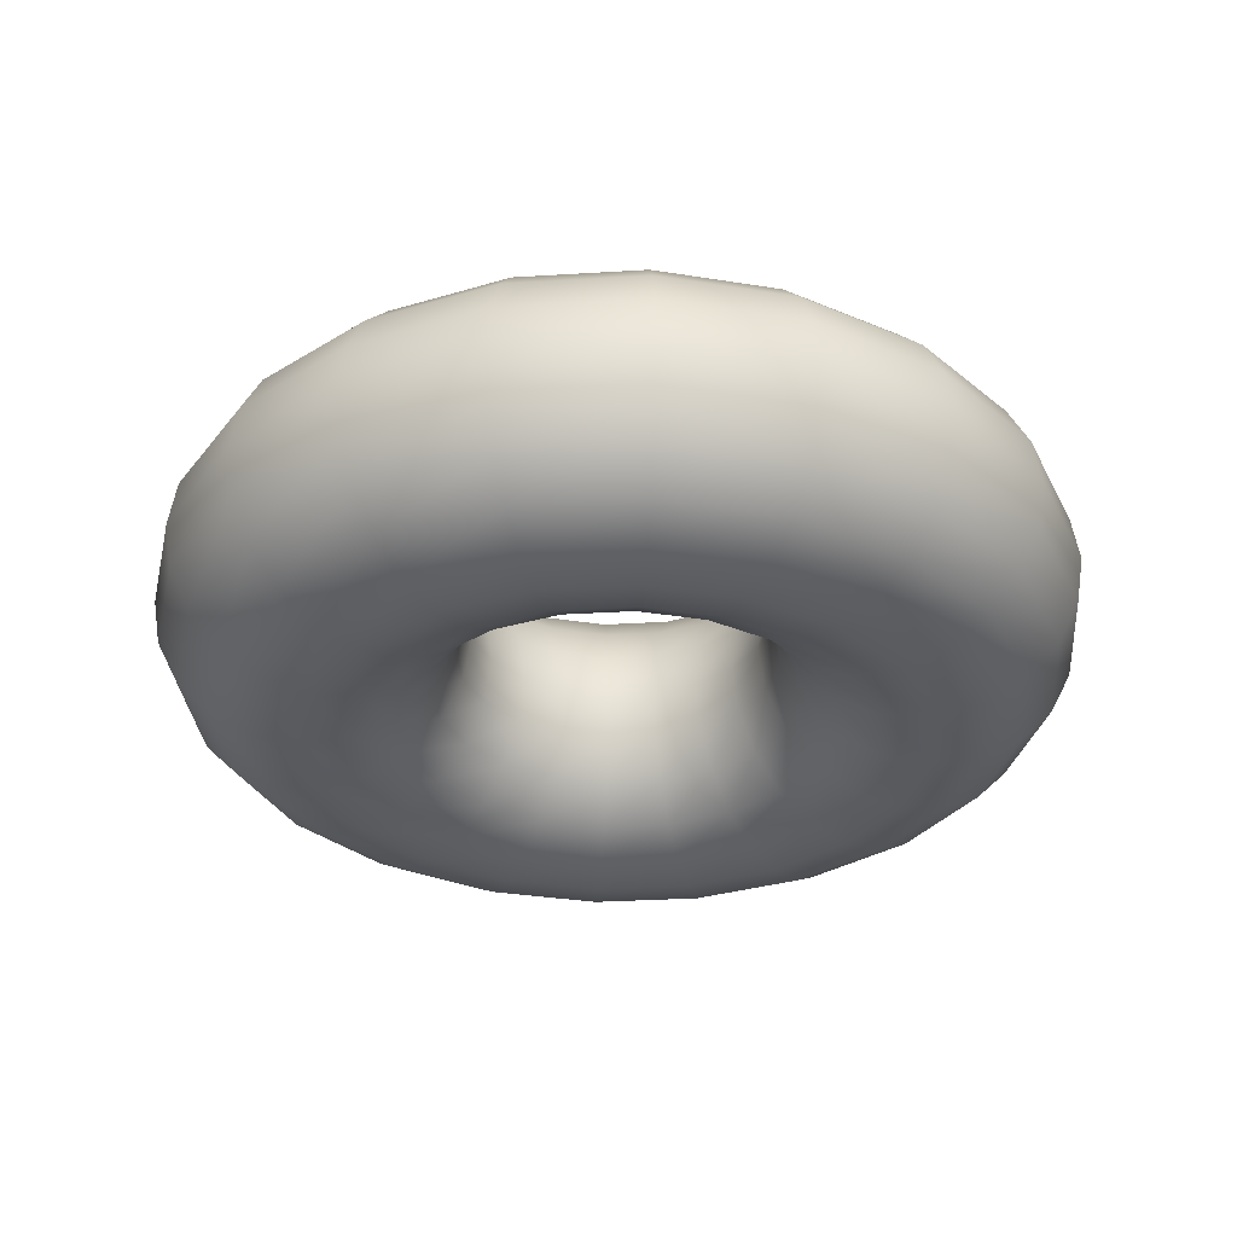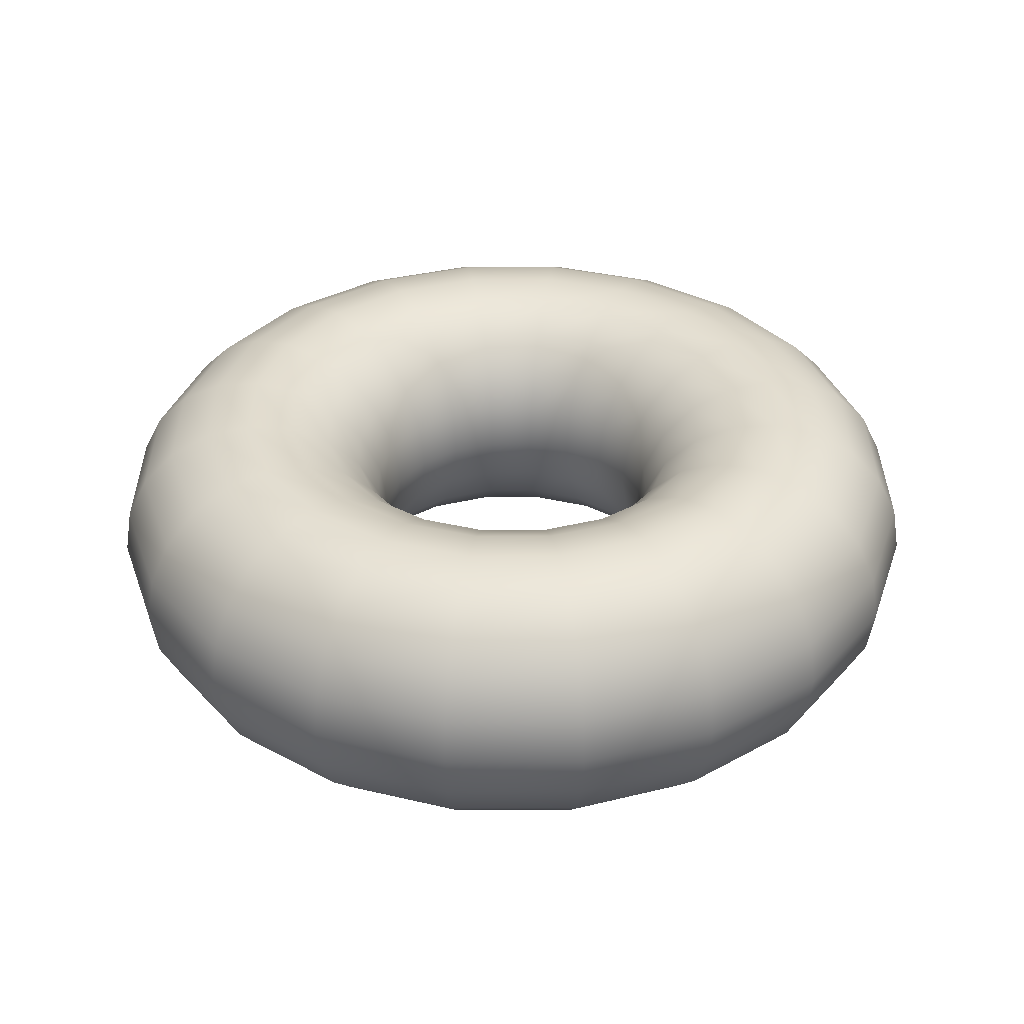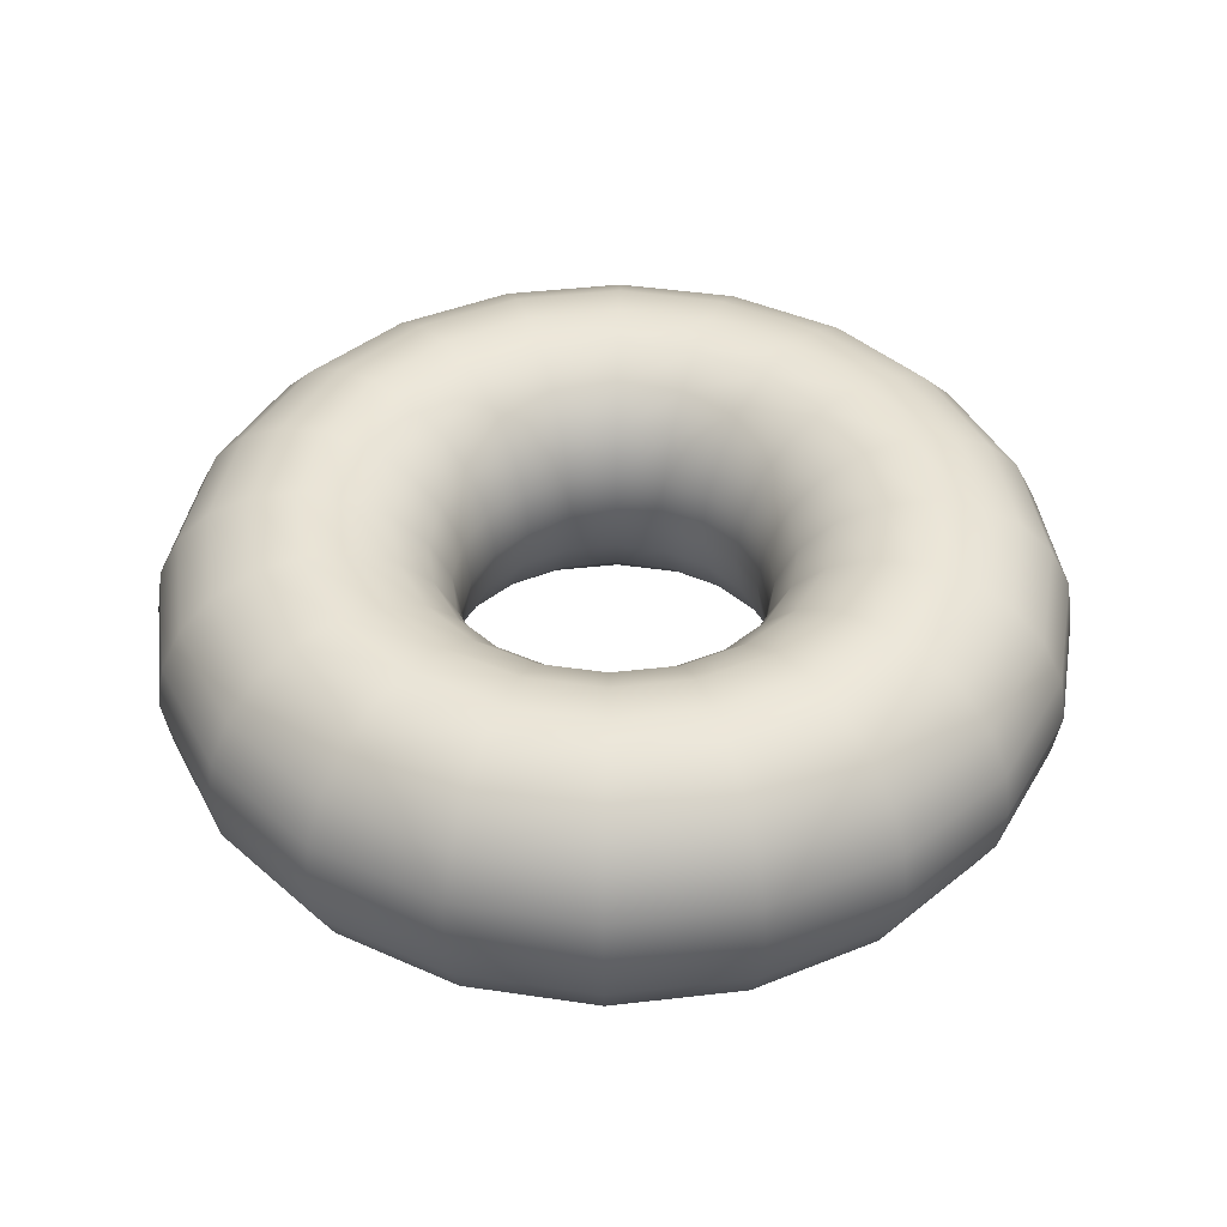
<metadata>
{"format":"obj","ext":"obj","renderer":"f3d","projection":"perspective","resolution":1024,"background":"white","views":[{"elev":-31.4,"azim":-94.0,"up":"+Z"},{"elev":34.7,"azim":80.7,"up":"+Z"},{"elev":42.3,"azim":-52.9,"up":"+Z"}]}
</metadata>
<code>
g default
v 0.4755 1.893 0
v 0.4045 2.033 0
v 0.2939 2.143 0
v 0.1545 2.214 0
v 0 2.239 0
v -0.1545 2.214 0
v -0.2939 2.143 0
v -0.4045 2.033 0
v -0.4755 1.893 0
v -0.5 1.739 0
v -0.4755 1.584 0
v -0.4045 1.445 0
v -0.2939 1.334 0
v -0.1545 1.263 0
v -0 1.239 0
v 0.1545 1.263 0
v 0.2939 1.334 0
v 0.4045 1.445 0
v 0.4755 1.584 0
v 0.5 1.739 0
v 0.4988 1.901 0.1545
v 0.4243 2.047 0.1545
v 0.3083 2.163 0.1545
v 0.1621 2.238 0.1545
v 0 2.263 0.1545
v -0.1621 2.238 0.1545
v -0.3083 2.163 0.1545
v -0.4243 2.047 0.1545
v -0.4988 1.901 0.1545
v -0.5245 1.739 0.1545
v -0.4988 1.577 0.1545
v -0.4243 1.43 0.1545
v -0.3083 1.314 0.1545
v -0.1621 1.24 0.1545
v -0 1.214 0.1545
v 0.1621 1.24 0.1545
v 0.3083 1.314 0.1545
v 0.4243 1.43 0.1545
v 0.4988 1.577 0.1545
v 0.5245 1.739 0.1545
v 0.5663 1.923 0.2939
v 0.4818 2.089 0.2939
v 0.35 2.22 0.2939
v 0.184 2.305 0.2939
v 0 2.334 0.2939
v -0.184 2.305 0.2939
v -0.35 2.22 0.2939
v -0.4818 2.089 0.2939
v -0.5663 1.923 0.2939
v -0.5955 1.739 0.2939
v -0.5663 1.555 0.2939
v -0.4818 1.389 0.2939
v -0.35 1.257 0.2939
v -0.184 1.172 0.2939
v -0 1.143 0.2939
v 0.184 1.172 0.2939
v 0.35 1.257 0.2939
v 0.4818 1.389 0.2939
v 0.5663 1.555 0.2939
v 0.5955 1.739 0.2939
v 0.6715 1.957 0.4045
v 0.5713 2.154 0.4045
v 0.415 2.31 0.4045
v 0.2182 2.41 0.4045
v 0 2.445 0.4045
v -0.2182 2.41 0.4045
v -0.415 2.31 0.4045
v -0.5713 2.154 0.4045
v -0.6715 1.957 0.4045
v -0.7061 1.739 0.4045
v -0.6715 1.521 0.4045
v -0.5713 1.324 0.4045
v -0.415 1.167 0.4045
v -0.2182 1.067 0.4045
v -0 1.033 0.4045
v 0.2182 1.067 0.4045
v 0.415 1.167 0.4045
v 0.5713 1.324 0.4045
v 0.6715 1.521 0.4045
v 0.7061 1.739 0.4045
v 0.8041 2 0.4755
v 0.684 2.236 0.4755
v 0.497 2.423 0.4755
v 0.2613 2.543 0.4755
v 0 2.584 0.4755
v -0.2613 2.543 0.4755
v -0.497 2.423 0.4755
v -0.684 2.236 0.4755
v -0.8041 2 0.4755
v -0.8455 1.739 0.4755
v -0.8041 1.477 0.4755
v -0.684 1.242 0.4755
v -0.497 1.055 0.4755
v -0.2613 0.9346 0.4755
v -0 0.8932 0.4755
v 0.2613 0.9346 0.4755
v 0.497 1.055 0.4755
v 0.684 1.242 0.4755
v 0.8041 1.477 0.4755
v 0.8455 1.739 0.4755
v 0.9511 2.048 0.5
v 0.809 2.326 0.5
v 0.5878 2.548 0.5
v 0.309 2.69 0.5
v 0 2.739 0.5
v -0.309 2.69 0.5
v -0.5878 2.548 0.5
v -0.809 2.326 0.5
v -0.9511 2.048 0.5
v -1 1.739 0.5
v -0.9511 1.43 0.5
v -0.809 1.151 0.5
v -0.5878 0.9297 0.5
v -0.309 0.7877 0.5
v -0 0.7387 0.5
v 0.309 0.7877 0.5
v 0.5878 0.9297 0.5
v 0.809 1.151 0.5
v 0.9511 1.43 0.5
v 1 1.739 0.5
v 1.098 2.095 0.4755
v 0.934 2.417 0.4755
v 0.6786 2.673 0.4755
v 0.3568 2.837 0.4755
v 0 2.893 0.4755
v -0.3568 2.837 0.4755
v -0.6786 2.673 0.4755
v -0.934 2.417 0.4755
v -1.098 2.095 0.4755
v -1.155 1.739 0.4755
v -1.098 1.382 0.4755
v -0.934 1.06 0.4755
v -0.6786 0.8047 0.4755
v -0.3568 0.6407 0.4755
v -0 0.5842 0.4755
v 0.3568 0.6407 0.4755
v 0.6786 0.8047 0.4755
v 0.934 1.06 0.4755
v 1.098 1.382 0.4755
v 1.155 1.739 0.4755
v 1.231 2.139 0.4045
v 1.047 2.499 0.4045
v 0.7605 2.785 0.4045
v 0.3998 2.969 0.4045
v 0 3.033 0.4045
v -0.3998 2.969 0.4045
v -0.7605 2.785 0.4045
v -1.047 2.499 0.4045
v -1.231 2.139 0.4045
v -1.294 1.739 0.4045
v -1.231 1.339 0.4045
v -1.047 0.9782 0.4045
v -0.7605 0.6919 0.4045
v -0.3998 0.5081 0.4045
v -0 0.4448 0.4045
v 0.3998 0.5081 0.4045
v 0.7605 0.6919 0.4045
v 1.047 0.9782 0.4045
v 1.231 1.339 0.4045
v 1.294 1.739 0.4045
v 1.336 2.173 0.2939
v 1.136 2.564 0.2939
v 0.8256 2.875 0.2939
v 0.434 3.074 0.2939
v 0 3.143 0.2939
v -0.434 3.074 0.2939
v -0.8256 2.875 0.2939
v -1.136 2.564 0.2939
v -1.336 2.173 0.2939
v -1.405 1.739 0.2939
v -1.336 1.305 0.2939
v -1.136 0.9132 0.2939
v -0.8256 0.6024 0.2939
v -0.434 0.4029 0.2939
v -0 0.3342 0.2939
v 0.434 0.4029 0.2939
v 0.8255 0.6024 0.2939
v 1.136 0.9132 0.2939
v 1.336 1.305 0.2939
v 1.405 1.739 0.2939
v 1.403 2.195 0.1545
v 1.194 2.606 0.1545
v 0.8673 2.932 0.1545
v 0.456 3.142 0.1545
v 0 3.214 0.1545
v -0.456 3.142 0.1545
v -0.8673 2.932 0.1545
v -1.194 2.606 0.1545
v -1.403 2.195 0.1545
v -1.476 1.739 0.1545
v -1.403 1.283 0.1545
v -1.194 0.8714 0.1545
v -0.8673 0.545 0.1545
v -0.456 0.3354 0.1545
v -0 0.2632 0.1545
v 0.456 0.3354 0.1545
v 0.8673 0.545 0.1545
v 1.194 0.8714 0.1545
v 1.403 1.283 0.1545
v 1.476 1.739 0.1545
v 1.427 2.202 0
v 1.214 2.62 0
v 0.8817 2.952 0
v 0.4635 3.165 0
v 0 3.239 0
v -0.4635 3.165 0
v -0.8817 2.952 0
v -1.214 2.62 0
v -1.427 2.202 0
v -1.5 1.739 0
v -1.427 1.275 0
v -1.214 0.857 0
v -0.8817 0.5252 0
v -0.4635 0.3121 0
v -0 0.2387 0
v 0.4635 0.3121 0
v 0.8817 0.5252 0
v 1.214 0.857 0
v 1.427 1.275 0
v 1.5 1.739 0
v 1.403 2.195 -0.1545
v 1.194 2.606 -0.1545
v 0.8673 2.932 -0.1545
v 0.456 3.142 -0.1545
v 0 3.214 -0.1545
v -0.456 3.142 -0.1545
v -0.8673 2.932 -0.1545
v -1.194 2.606 -0.1545
v -1.403 2.195 -0.1545
v -1.476 1.739 -0.1545
v -1.403 1.283 -0.1545
v -1.194 0.8714 -0.1545
v -0.8673 0.545 -0.1545
v -0.456 0.3354 -0.1545
v -0 0.2632 -0.1545
v 0.456 0.3354 -0.1545
v 0.8673 0.545 -0.1545
v 1.194 0.8714 -0.1545
v 1.403 1.283 -0.1545
v 1.476 1.739 -0.1545
v 1.336 2.173 -0.2939
v 1.136 2.564 -0.2939
v 0.8256 2.875 -0.2939
v 0.434 3.074 -0.2939
v 0 3.143 -0.2939
v -0.434 3.074 -0.2939
v -0.8256 2.875 -0.2939
v -1.136 2.564 -0.2939
v -1.336 2.173 -0.2939
v -1.405 1.739 -0.2939
v -1.336 1.305 -0.2939
v -1.136 0.9132 -0.2939
v -0.8256 0.6024 -0.2939
v -0.434 0.4029 -0.2939
v -0 0.3342 -0.2939
v 0.434 0.4029 -0.2939
v 0.8255 0.6024 -0.2939
v 1.136 0.9132 -0.2939
v 1.336 1.305 -0.2939
v 1.405 1.739 -0.2939
v 1.231 2.139 -0.4045
v 1.047 2.499 -0.4045
v 0.7605 2.785 -0.4045
v 0.3998 2.969 -0.4045
v 0 3.033 -0.4045
v -0.3998 2.969 -0.4045
v -0.7605 2.785 -0.4045
v -1.047 2.499 -0.4045
v -1.231 2.139 -0.4045
v -1.294 1.739 -0.4045
v -1.231 1.339 -0.4045
v -1.047 0.9782 -0.4045
v -0.7605 0.6919 -0.4045
v -0.3998 0.5081 -0.4045
v -0 0.4448 -0.4045
v 0.3998 0.5081 -0.4045
v 0.7605 0.6919 -0.4045
v 1.047 0.9782 -0.4045
v 1.231 1.339 -0.4045
v 1.294 1.739 -0.4045
v 1.098 2.095 -0.4755
v 0.934 2.417 -0.4755
v 0.6786 2.673 -0.4755
v 0.3568 2.837 -0.4755
v 0 2.893 -0.4755
v -0.3568 2.837 -0.4755
v -0.6786 2.673 -0.4755
v -0.934 2.417 -0.4755
v -1.098 2.095 -0.4755
v -1.155 1.739 -0.4755
v -1.098 1.382 -0.4755
v -0.934 1.06 -0.4755
v -0.6786 0.8047 -0.4755
v -0.3568 0.6407 -0.4755
v -0 0.5842 -0.4755
v 0.3568 0.6407 -0.4755
v 0.6786 0.8047 -0.4755
v 0.934 1.06 -0.4755
v 1.098 1.382 -0.4755
v 1.155 1.739 -0.4755
v 0.9511 2.048 -0.5
v 0.809 2.326 -0.5
v 0.5878 2.548 -0.5
v 0.309 2.69 -0.5
v 0 2.739 -0.5
v -0.309 2.69 -0.5
v -0.5878 2.548 -0.5
v -0.809 2.326 -0.5
v -0.9511 2.048 -0.5
v -1 1.739 -0.5
v -0.9511 1.43 -0.5
v -0.809 1.151 -0.5
v -0.5878 0.9297 -0.5
v -0.309 0.7877 -0.5
v -0 0.7387 -0.5
v 0.309 0.7877 -0.5
v 0.5878 0.9297 -0.5
v 0.809 1.151 -0.5
v 0.9511 1.43 -0.5
v 1 1.739 -0.5
v 0.8041 2 -0.4755
v 0.684 2.236 -0.4755
v 0.497 2.423 -0.4755
v 0.2613 2.543 -0.4755
v 0 2.584 -0.4755
v -0.2613 2.543 -0.4755
v -0.497 2.423 -0.4755
v -0.684 2.236 -0.4755
v -0.8041 2 -0.4755
v -0.8455 1.739 -0.4755
v -0.8041 1.477 -0.4755
v -0.684 1.242 -0.4755
v -0.497 1.055 -0.4755
v -0.2613 0.9346 -0.4755
v -0 0.8932 -0.4755
v 0.2613 0.9346 -0.4755
v 0.497 1.055 -0.4755
v 0.684 1.242 -0.4755
v 0.8041 1.477 -0.4755
v 0.8455 1.739 -0.4755
v 0.6715 1.957 -0.4045
v 0.5713 2.154 -0.4045
v 0.415 2.31 -0.4045
v 0.2182 2.41 -0.4045
v 0 2.445 -0.4045
v -0.2182 2.41 -0.4045
v -0.415 2.31 -0.4045
v -0.5713 2.154 -0.4045
v -0.6715 1.957 -0.4045
v -0.7061 1.739 -0.4045
v -0.6715 1.521 -0.4045
v -0.5713 1.324 -0.4045
v -0.415 1.167 -0.4045
v -0.2182 1.067 -0.4045
v -0 1.033 -0.4045
v 0.2182 1.067 -0.4045
v 0.415 1.167 -0.4045
v 0.5713 1.324 -0.4045
v 0.6715 1.521 -0.4045
v 0.7061 1.739 -0.4045
v 0.5663 1.923 -0.2939
v 0.4818 2.089 -0.2939
v 0.35 2.22 -0.2939
v 0.184 2.305 -0.2939
v 0 2.334 -0.2939
v -0.184 2.305 -0.2939
v -0.35 2.22 -0.2939
v -0.4818 2.089 -0.2939
v -0.5663 1.923 -0.2939
v -0.5955 1.739 -0.2939
v -0.5663 1.555 -0.2939
v -0.4818 1.389 -0.2939
v -0.35 1.257 -0.2939
v -0.184 1.172 -0.2939
v -0 1.143 -0.2939
v 0.184 1.172 -0.2939
v 0.35 1.257 -0.2939
v 0.4818 1.389 -0.2939
v 0.5663 1.555 -0.2939
v 0.5955 1.739 -0.2939
v 0.4988 1.901 -0.1545
v 0.4243 2.047 -0.1545
v 0.3083 2.163 -0.1545
v 0.1621 2.238 -0.1545
v 0 2.263 -0.1545
v -0.1621 2.238 -0.1545
v -0.3083 2.163 -0.1545
v -0.4243 2.047 -0.1545
v -0.4988 1.901 -0.1545
v -0.5245 1.739 -0.1545
v -0.4988 1.577 -0.1545
v -0.4243 1.43 -0.1545
v -0.3083 1.314 -0.1545
v -0.1621 1.24 -0.1545
v -0 1.214 -0.1545
v 0.1621 1.24 -0.1545
v 0.3083 1.314 -0.1545
v 0.4243 1.43 -0.1545
v 0.4988 1.577 -0.1545
v 0.5245 1.739 -0.1545
g pTorus1
f 2 1 21 22
f 3 2 22 23
f 4 3 23 24
f 5 4 24 25
f 6 5 25 26
f 7 6 26 27
f 8 7 27 28
f 9 8 28 29
f 10 9 29 30
f 11 10 30 31
f 12 11 31 32
f 13 12 32 33
f 14 13 33 34
f 15 14 34 35
f 16 15 35 36
f 17 16 36 37
f 18 17 37 38
f 19 18 38 39
f 20 19 39 40
f 1 20 40 21
f 22 21 41 42
f 23 22 42 43
f 24 23 43 44
f 25 24 44 45
f 26 25 45 46
f 27 26 46 47
f 28 27 47 48
f 29 28 48 49
f 30 29 49 50
f 31 30 50 51
f 32 31 51 52
f 33 32 52 53
f 34 33 53 54
f 35 34 54 55
f 36 35 55 56
f 37 36 56 57
f 38 37 57 58
f 39 38 58 59
f 40 39 59 60
f 21 40 60 41
f 42 41 61 62
f 43 42 62 63
f 44 43 63 64
f 45 44 64 65
f 46 45 65 66
f 47 46 66 67
f 48 47 67 68
f 49 48 68 69
f 50 49 69 70
f 51 50 70 71
f 52 51 71 72
f 53 52 72 73
f 54 53 73 74
f 55 54 74 75
f 56 55 75 76
f 57 56 76 77
f 58 57 77 78
f 59 58 78 79
f 60 59 79 80
f 41 60 80 61
f 62 61 81 82
f 63 62 82 83
f 64 63 83 84
f 65 64 84 85
f 66 65 85 86
f 67 66 86 87
f 68 67 87 88
f 69 68 88 89
f 70 69 89 90
f 71 70 90 91
f 72 71 91 92
f 73 72 92 93
f 74 73 93 94
f 75 74 94 95
f 76 75 95 96
f 77 76 96 97
f 78 77 97 98
f 79 78 98 99
f 80 79 99 100
f 61 80 100 81
f 82 81 101 102
f 83 82 102 103
f 84 83 103 104
f 85 84 104 105
f 86 85 105 106
f 87 86 106 107
f 88 87 107 108
f 89 88 108 109
f 90 89 109 110
f 91 90 110 111
f 92 91 111 112
f 93 92 112 113
f 94 93 113 114
f 95 94 114 115
f 96 95 115 116
f 97 96 116 117
f 98 97 117 118
f 99 98 118 119
f 100 99 119 120
f 81 100 120 101
f 102 101 121 122
f 103 102 122 123
f 104 103 123 124
f 105 104 124 125
f 106 105 125 126
f 107 106 126 127
f 108 107 127 128
f 109 108 128 129
f 110 109 129 130
f 111 110 130 131
f 112 111 131 132
f 113 112 132 133
f 114 113 133 134
f 115 114 134 135
f 116 115 135 136
f 117 116 136 137
f 118 117 137 138
f 119 118 138 139
f 120 119 139 140
f 101 120 140 121
f 122 121 141 142
f 123 122 142 143
f 124 123 143 144
f 125 124 144 145
f 126 125 145 146
f 127 126 146 147
f 128 127 147 148
f 129 128 148 149
f 130 129 149 150
f 131 130 150 151
f 132 131 151 152
f 133 132 152 153
f 134 133 153 154
f 135 134 154 155
f 136 135 155 156
f 137 136 156 157
f 138 137 157 158
f 139 138 158 159
f 140 139 159 160
f 121 140 160 141
f 142 141 161 162
f 143 142 162 163
f 144 143 163 164
f 145 144 164 165
f 146 145 165 166
f 147 146 166 167
f 148 147 167 168
f 149 148 168 169
f 150 149 169 170
f 151 150 170 171
f 152 151 171 172
f 153 152 172 173
f 154 153 173 174
f 155 154 174 175
f 156 155 175 176
f 157 156 176 177
f 158 157 177 178
f 159 158 178 179
f 160 159 179 180
f 141 160 180 161
f 162 161 181 182
f 163 162 182 183
f 164 163 183 184
f 165 164 184 185
f 166 165 185 186
f 167 166 186 187
f 168 167 187 188
f 169 168 188 189
f 170 169 189 190
f 171 170 190 191
f 172 171 191 192
f 173 172 192 193
f 174 173 193 194
f 175 174 194 195
f 176 175 195 196
f 177 176 196 197
f 178 177 197 198
f 179 178 198 199
f 180 179 199 200
f 161 180 200 181
f 182 181 201 202
f 183 182 202 203
f 184 183 203 204
f 185 184 204 205
f 186 185 205 206
f 187 186 206 207
f 188 187 207 208
f 189 188 208 209
f 190 189 209 210
f 191 190 210 211
f 192 191 211 212
f 193 192 212 213
f 194 193 213 214
f 195 194 214 215
f 196 195 215 216
f 197 196 216 217
f 198 197 217 218
f 199 198 218 219
f 200 199 219 220
f 181 200 220 201
f 202 201 221 222
f 203 202 222 223
f 204 203 223 224
f 205 204 224 225
f 206 205 225 226
f 207 206 226 227
f 208 207 227 228
f 209 208 228 229
f 210 209 229 230
f 211 210 230 231
f 212 211 231 232
f 213 212 232 233
f 214 213 233 234
f 215 214 234 235
f 216 215 235 236
f 217 216 236 237
f 218 217 237 238
f 219 218 238 239
f 220 219 239 240
f 201 220 240 221
f 222 221 241 242
f 223 222 242 243
f 224 223 243 244
f 225 224 244 245
f 226 225 245 246
f 227 226 246 247
f 228 227 247 248
f 229 228 248 249
f 230 229 249 250
f 231 230 250 251
f 232 231 251 252
f 233 232 252 253
f 234 233 253 254
f 235 234 254 255
f 236 235 255 256
f 237 236 256 257
f 238 237 257 258
f 239 238 258 259
f 240 239 259 260
f 221 240 260 241
f 242 241 261 262
f 243 242 262 263
f 244 243 263 264
f 245 244 264 265
f 246 245 265 266
f 247 246 266 267
f 248 247 267 268
f 249 248 268 269
f 250 249 269 270
f 251 250 270 271
f 252 251 271 272
f 253 252 272 273
f 254 253 273 274
f 255 254 274 275
f 256 255 275 276
f 257 256 276 277
f 258 257 277 278
f 259 258 278 279
f 260 259 279 280
f 241 260 280 261
f 262 261 281 282
f 263 262 282 283
f 264 263 283 284
f 265 264 284 285
f 266 265 285 286
f 267 266 286 287
f 268 267 287 288
f 269 268 288 289
f 270 269 289 290
f 271 270 290 291
f 272 271 291 292
f 273 272 292 293
f 274 273 293 294
f 275 274 294 295
f 276 275 295 296
f 277 276 296 297
f 278 277 297 298
f 279 278 298 299
f 280 279 299 300
f 261 280 300 281
f 282 281 301 302
f 283 282 302 303
f 284 283 303 304
f 285 284 304 305
f 286 285 305 306
f 287 286 306 307
f 288 287 307 308
f 289 288 308 309
f 290 289 309 310
f 291 290 310 311
f 292 291 311 312
f 293 292 312 313
f 294 293 313 314
f 295 294 314 315
f 296 295 315 316
f 297 296 316 317
f 298 297 317 318
f 299 298 318 319
f 300 299 319 320
f 281 300 320 301
f 302 301 321 322
f 303 302 322 323
f 304 303 323 324
f 305 304 324 325
f 306 305 325 326
f 307 306 326 327
f 308 307 327 328
f 309 308 328 329
f 310 309 329 330
f 311 310 330 331
f 312 311 331 332
f 313 312 332 333
f 314 313 333 334
f 315 314 334 335
f 316 315 335 336
f 317 316 336 337
f 318 317 337 338
f 319 318 338 339
f 320 319 339 340
f 301 320 340 321
f 322 321 341 342
f 323 322 342 343
f 324 323 343 344
f 325 324 344 345
f 326 325 345 346
f 327 326 346 347
f 328 327 347 348
f 329 328 348 349
f 330 329 349 350
f 331 330 350 351
f 332 331 351 352
f 333 332 352 353
f 334 333 353 354
f 335 334 354 355
f 336 335 355 356
f 337 336 356 357
f 338 337 357 358
f 339 338 358 359
f 340 339 359 360
f 321 340 360 341
f 342 341 361 362
f 343 342 362 363
f 344 343 363 364
f 345 344 364 365
f 346 345 365 366
f 347 346 366 367
f 348 347 367 368
f 349 348 368 369
f 350 349 369 370
f 351 350 370 371
f 352 351 371 372
f 353 352 372 373
f 354 353 373 374
f 355 354 374 375
f 356 355 375 376
f 357 356 376 377
f 358 357 377 378
f 359 358 378 379
f 360 359 379 380
f 341 360 380 361
f 362 361 381 382
f 363 362 382 383
f 364 363 383 384
f 365 364 384 385
f 366 365 385 386
f 367 366 386 387
f 368 367 387 388
f 369 368 388 389
f 370 369 389 390
f 371 370 390 391
f 372 371 391 392
f 373 372 392 393
f 374 373 393 394
f 375 374 394 395
f 376 375 395 396
f 377 376 396 397
f 378 377 397 398
f 379 378 398 399
f 380 379 399 400
f 361 380 400 381
f 382 381 1 2
f 383 382 2 3
f 384 383 3 4
f 385 384 4 5
f 386 385 5 6
f 387 386 6 7
f 388 387 7 8
f 389 388 8 9
f 390 389 9 10
f 391 390 10 11
f 392 391 11 12
f 393 392 12 13
f 394 393 13 14
f 395 394 14 15
f 396 395 15 16
f 397 396 16 17
f 398 397 17 18
f 399 398 18 19
f 400 399 19 20
f 381 400 20 1

</code>
